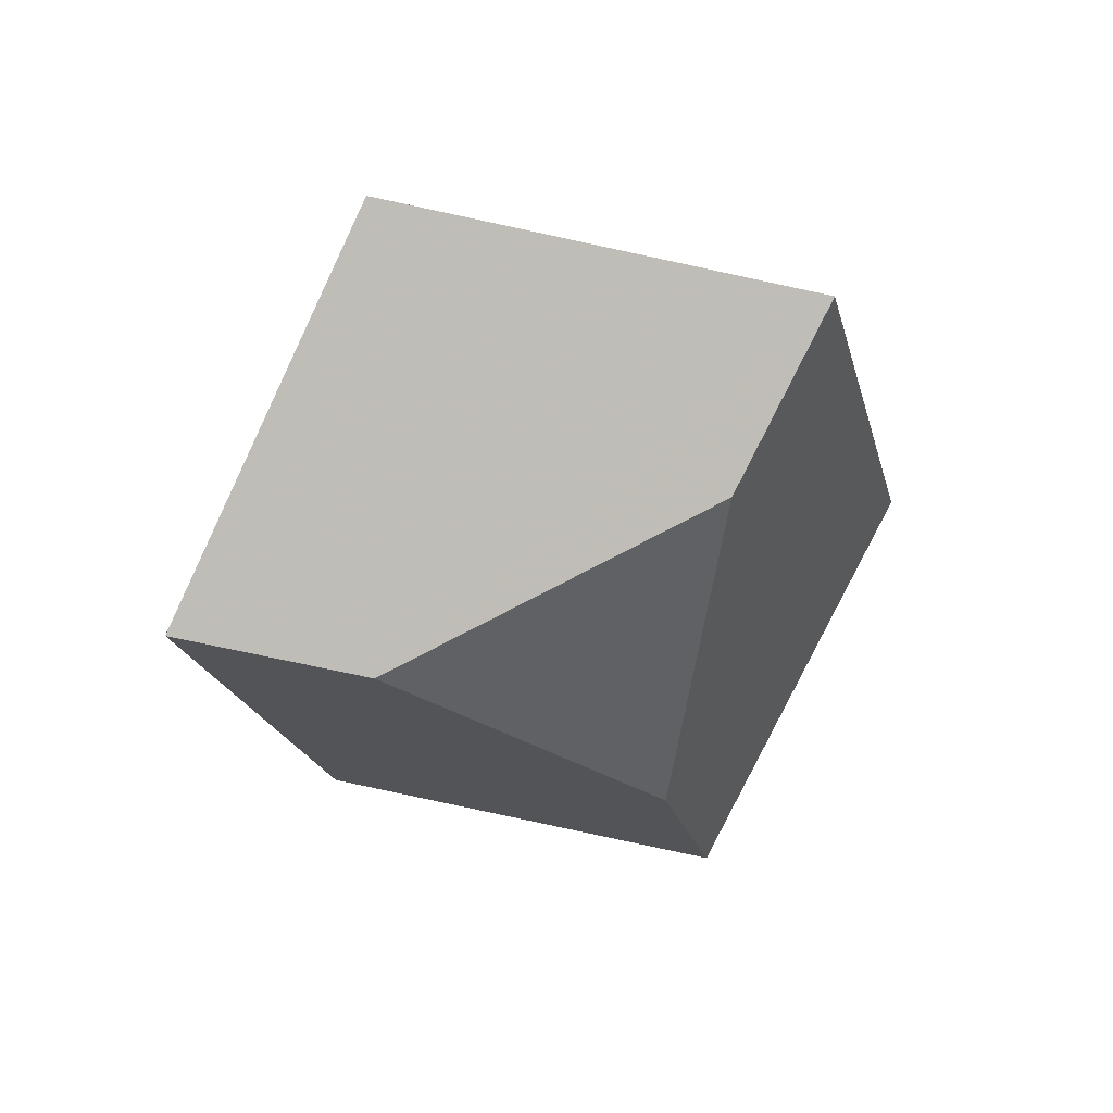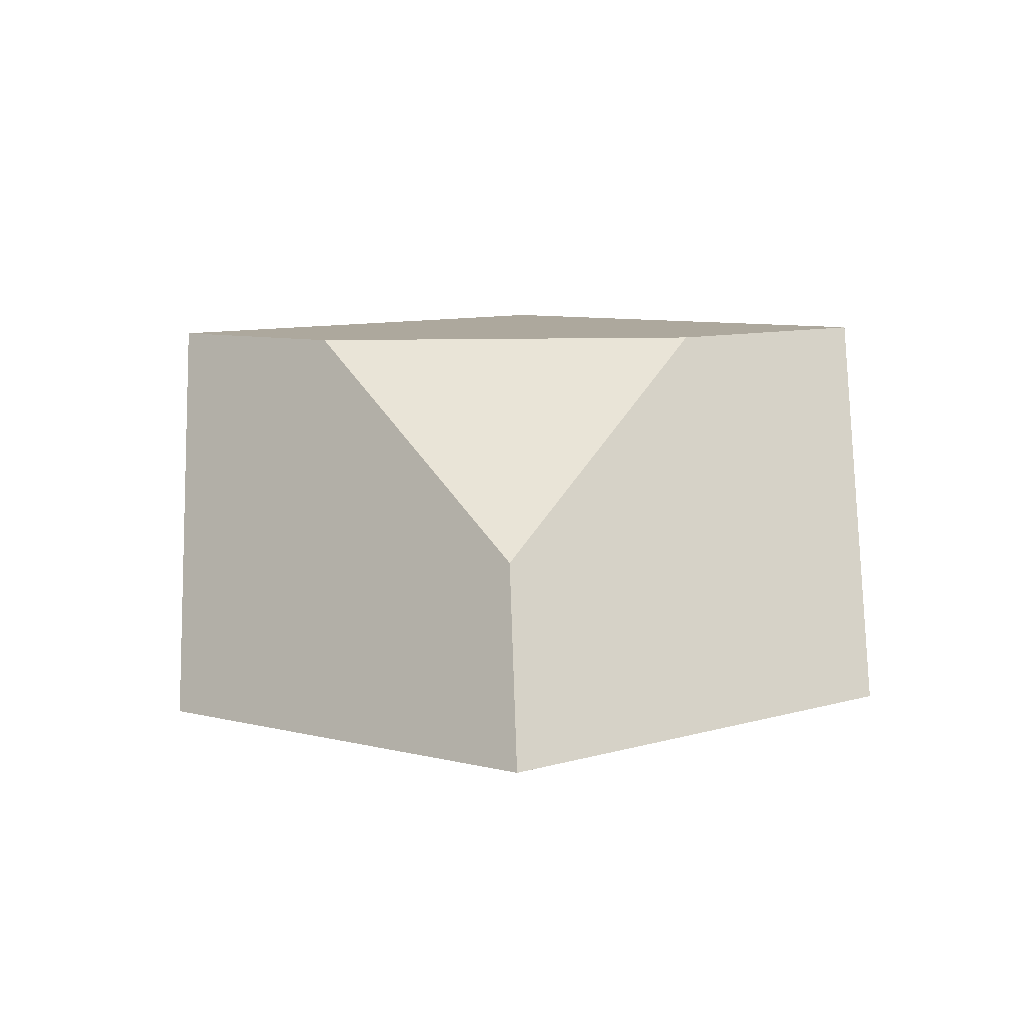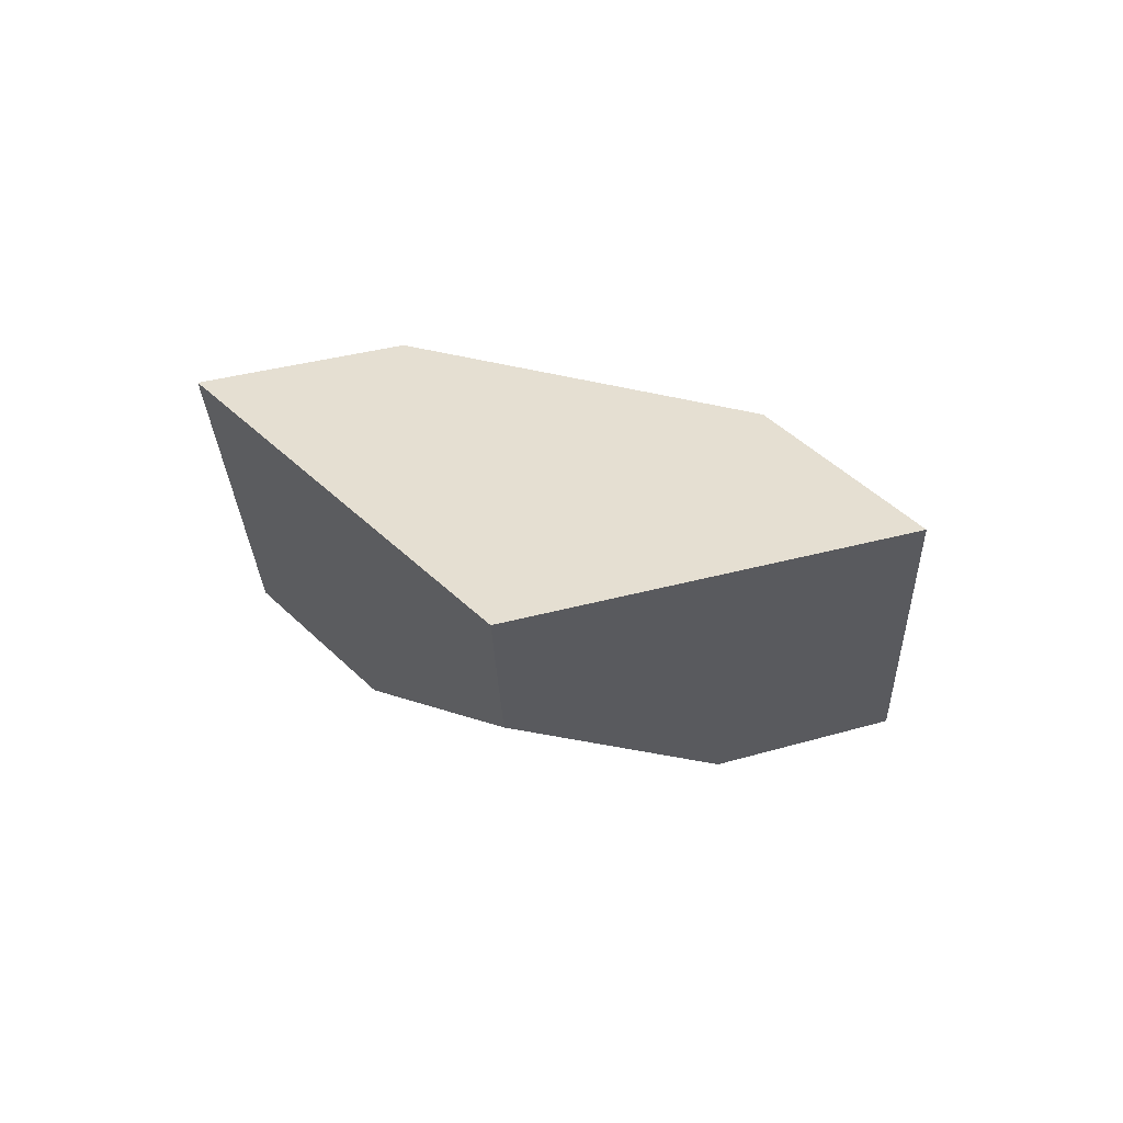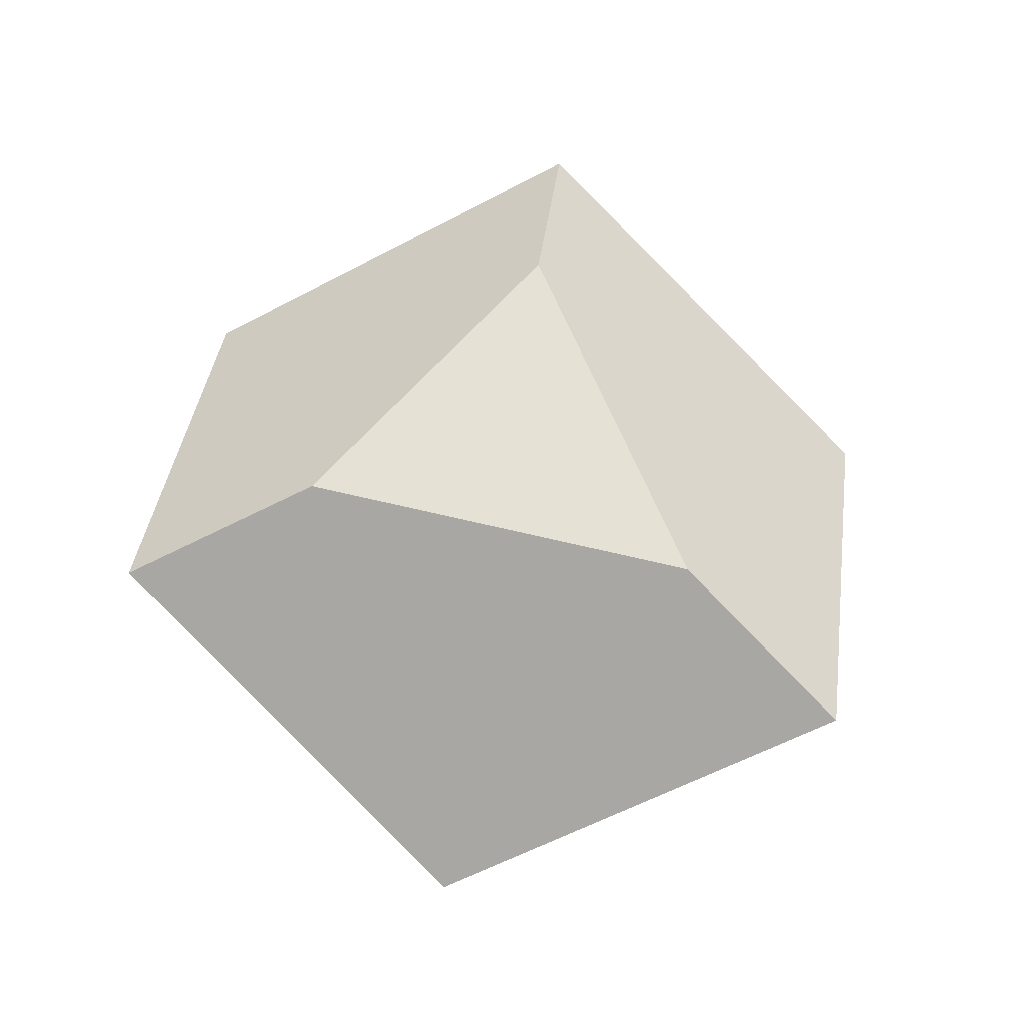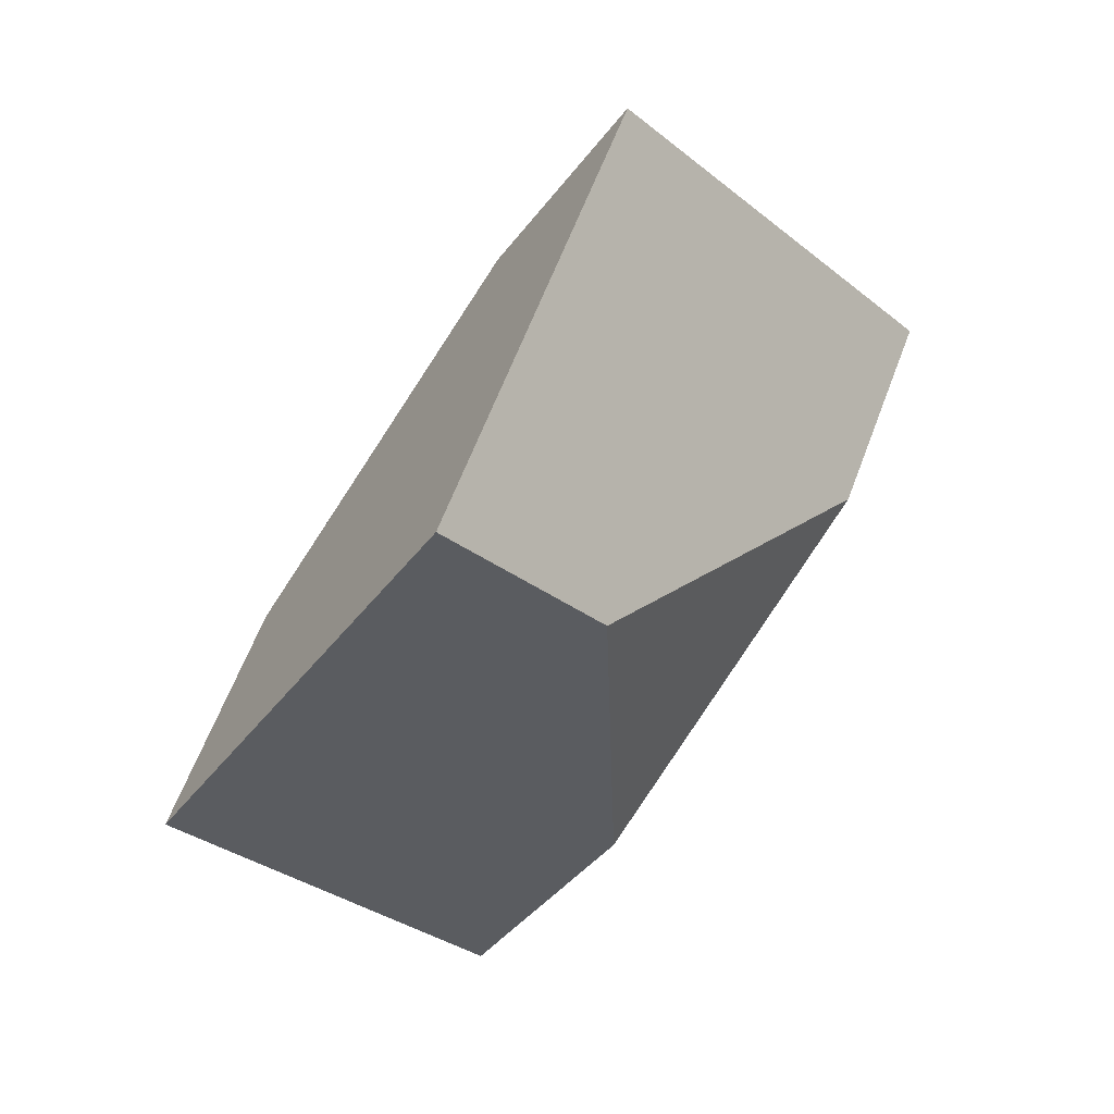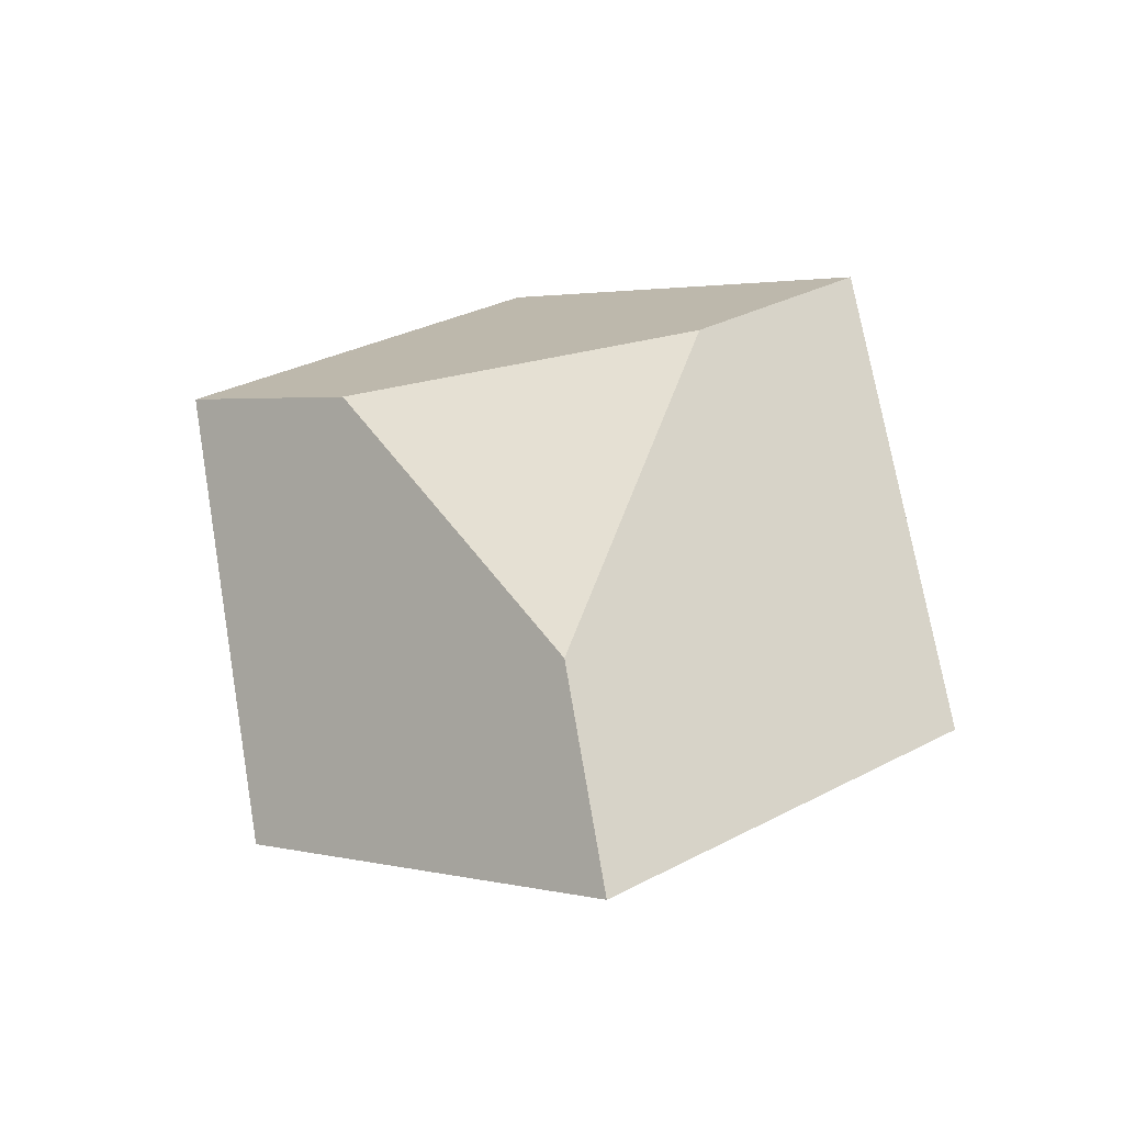
<metadata>
{"format":"obj","ext":"obj","renderer":"f3d","projection":"perspective","resolution":1024,"background":"white","views":[{"elev":-56.3,"azim":-55.1,"up":"+Y"},{"elev":63.6,"azim":42.5,"up":"+Y"},{"elev":7.3,"azim":110.2,"up":"+Y"},{"elev":49.4,"azim":-128.3,"up":"+Y"},{"elev":39.1,"azim":143.7,"up":"+Z"},{"elev":43.5,"azim":-84.1,"up":"+Y"}]}
</metadata>
<code>
v -0.4519 0.1336 -0.3229
v -0.4411 0.1449 -0.2618
v -0.4156 0.1392 -0.2358
v -0.3848 0.1064 -0.3004
v -0.4358 0.1171 -0.3543
v -0.4174 0.08432 -0.2896
v -0.4791 0.06709 -0.3075
v -0.5031 0.0726 -0.3336
v -0.5049 0.1273 -0.2787
v -0.5362 0.1068 -0.2689
v -0.4686 0.07872 -0.2431
v -0.4828 0.09399 -0.213
f 1 2 3
f 1 3 4
f 1 4 5
f 4 6 7
f 4 7 8
f 4 8 5
f 9 1 5
f 9 5 8
f 9 8 10
f 7 11 12
f 7 12 10
f 7 10 8
f 12 3 2
f 12 2 9
f 12 9 10
f 3 12 11
f 3 11 6
f 3 6 4
f 9 2 1
f 11 7 6

</code>
